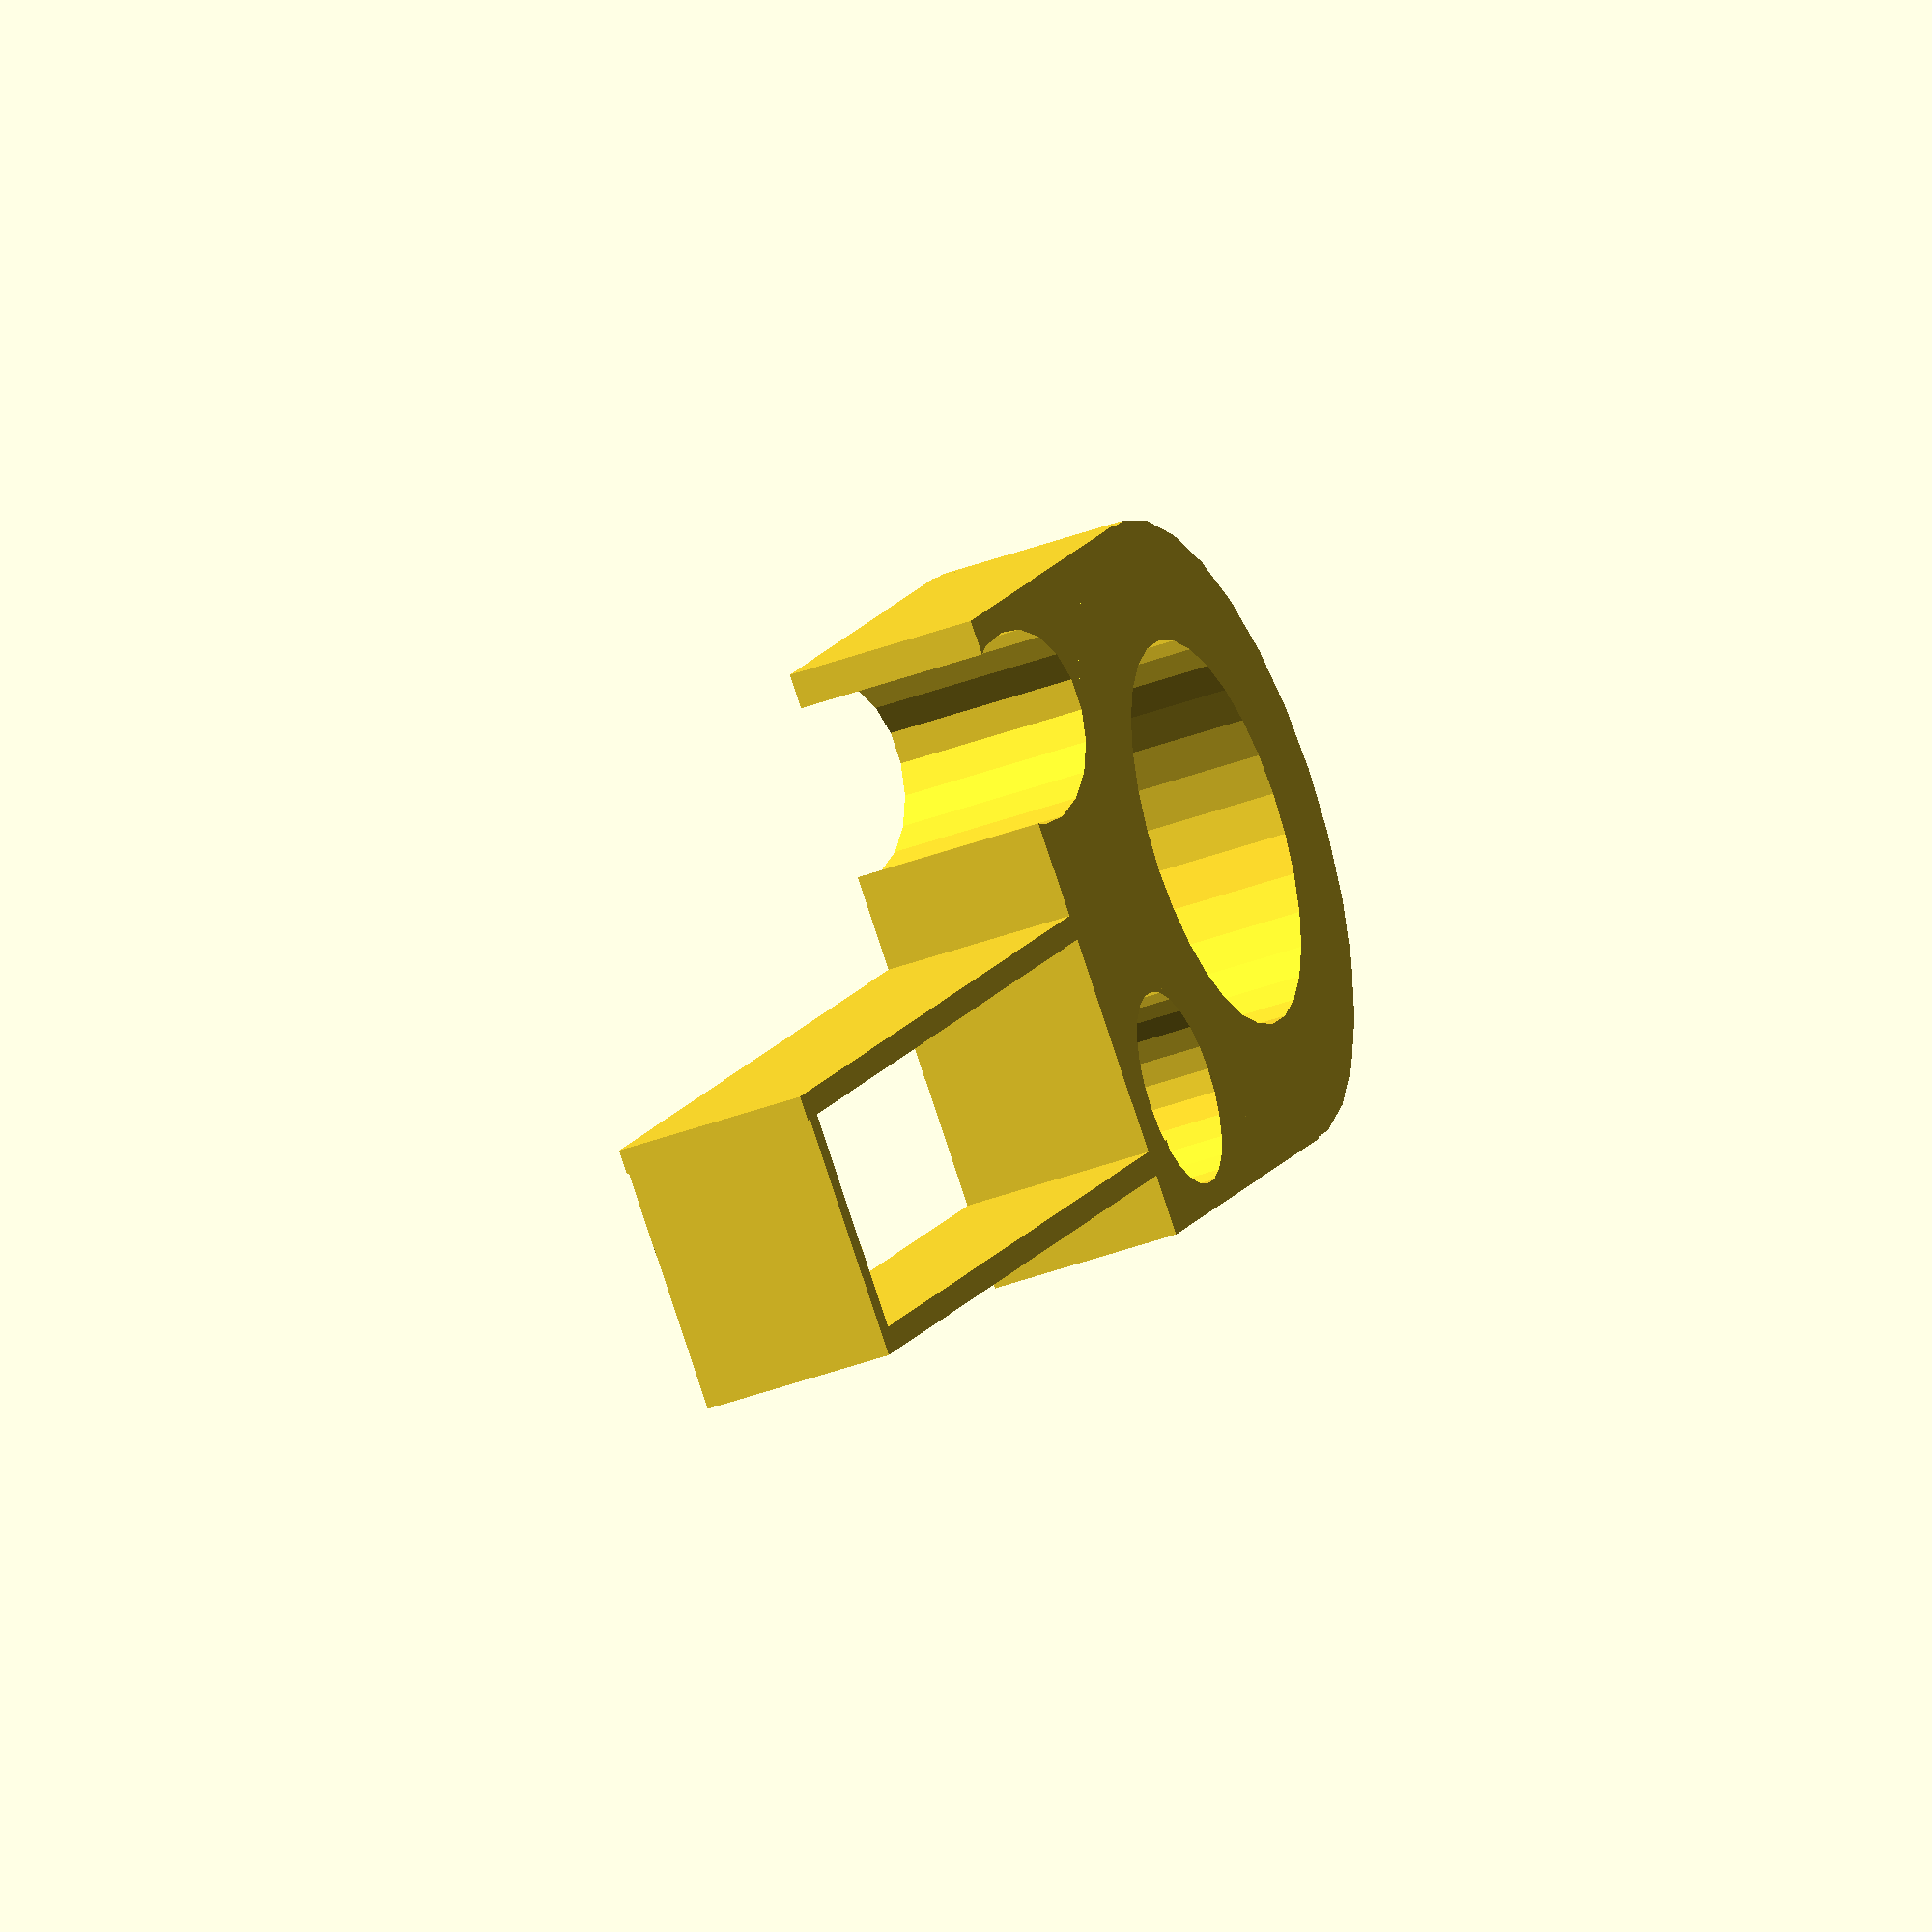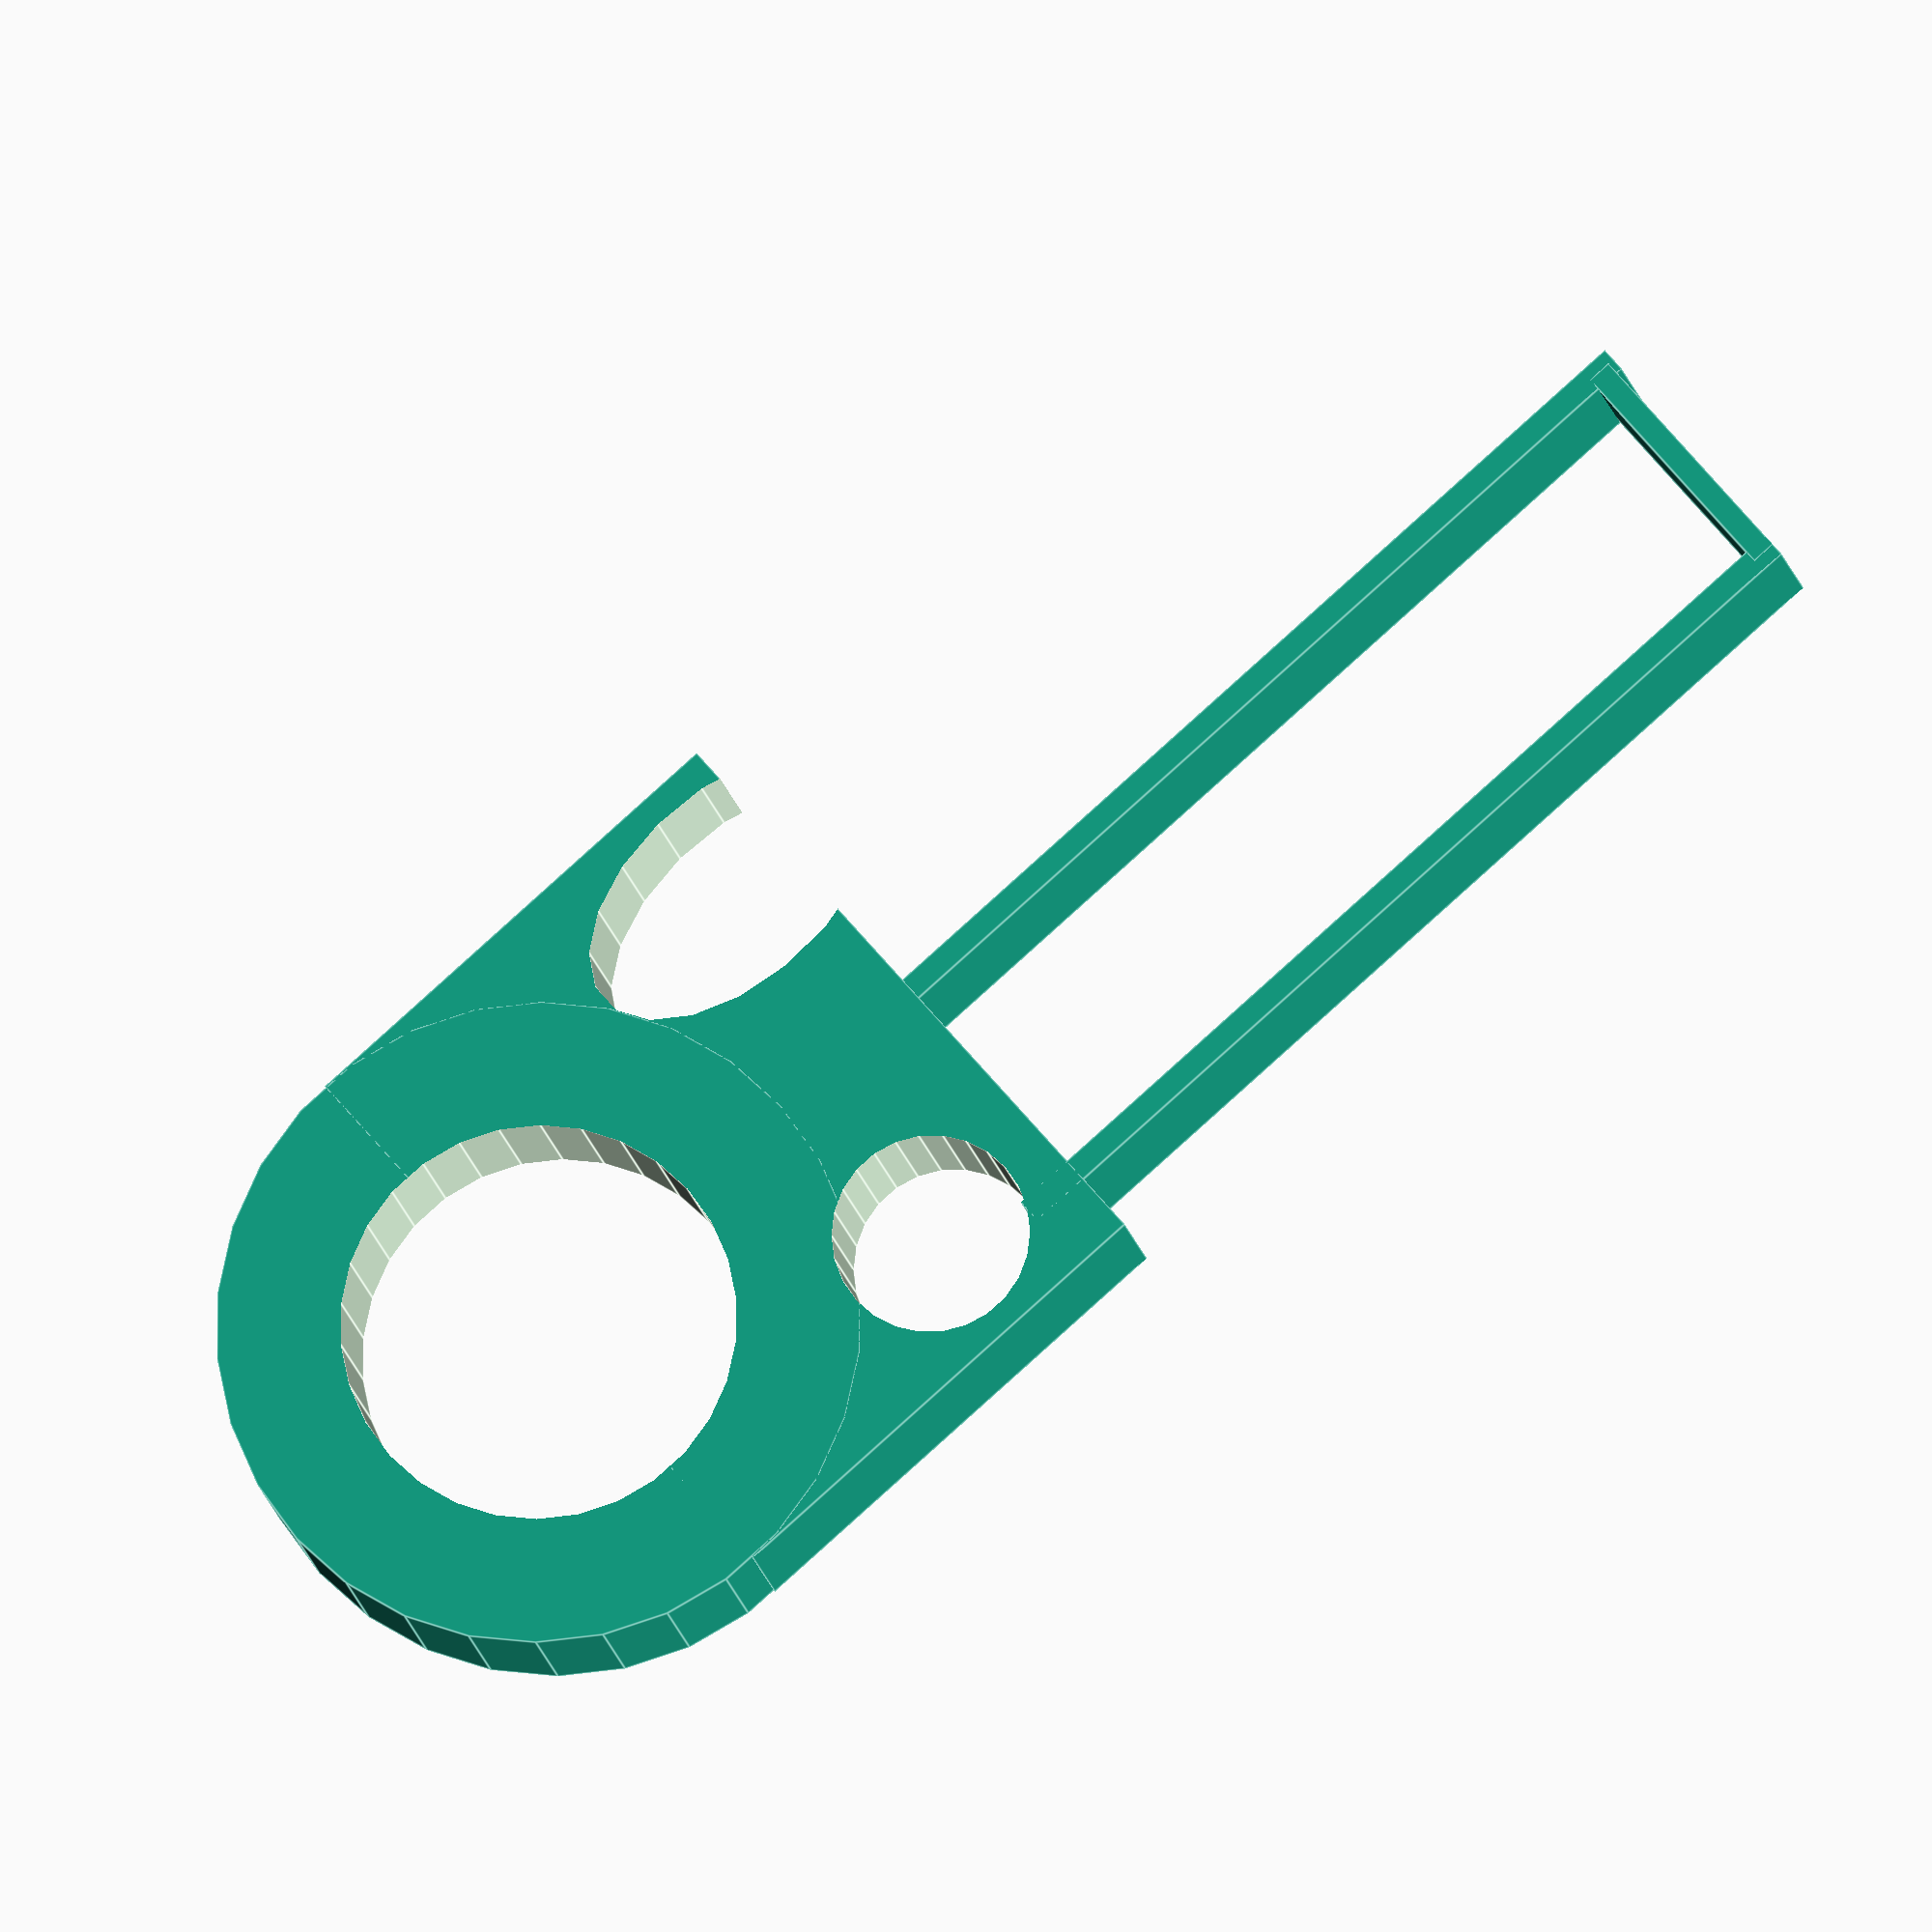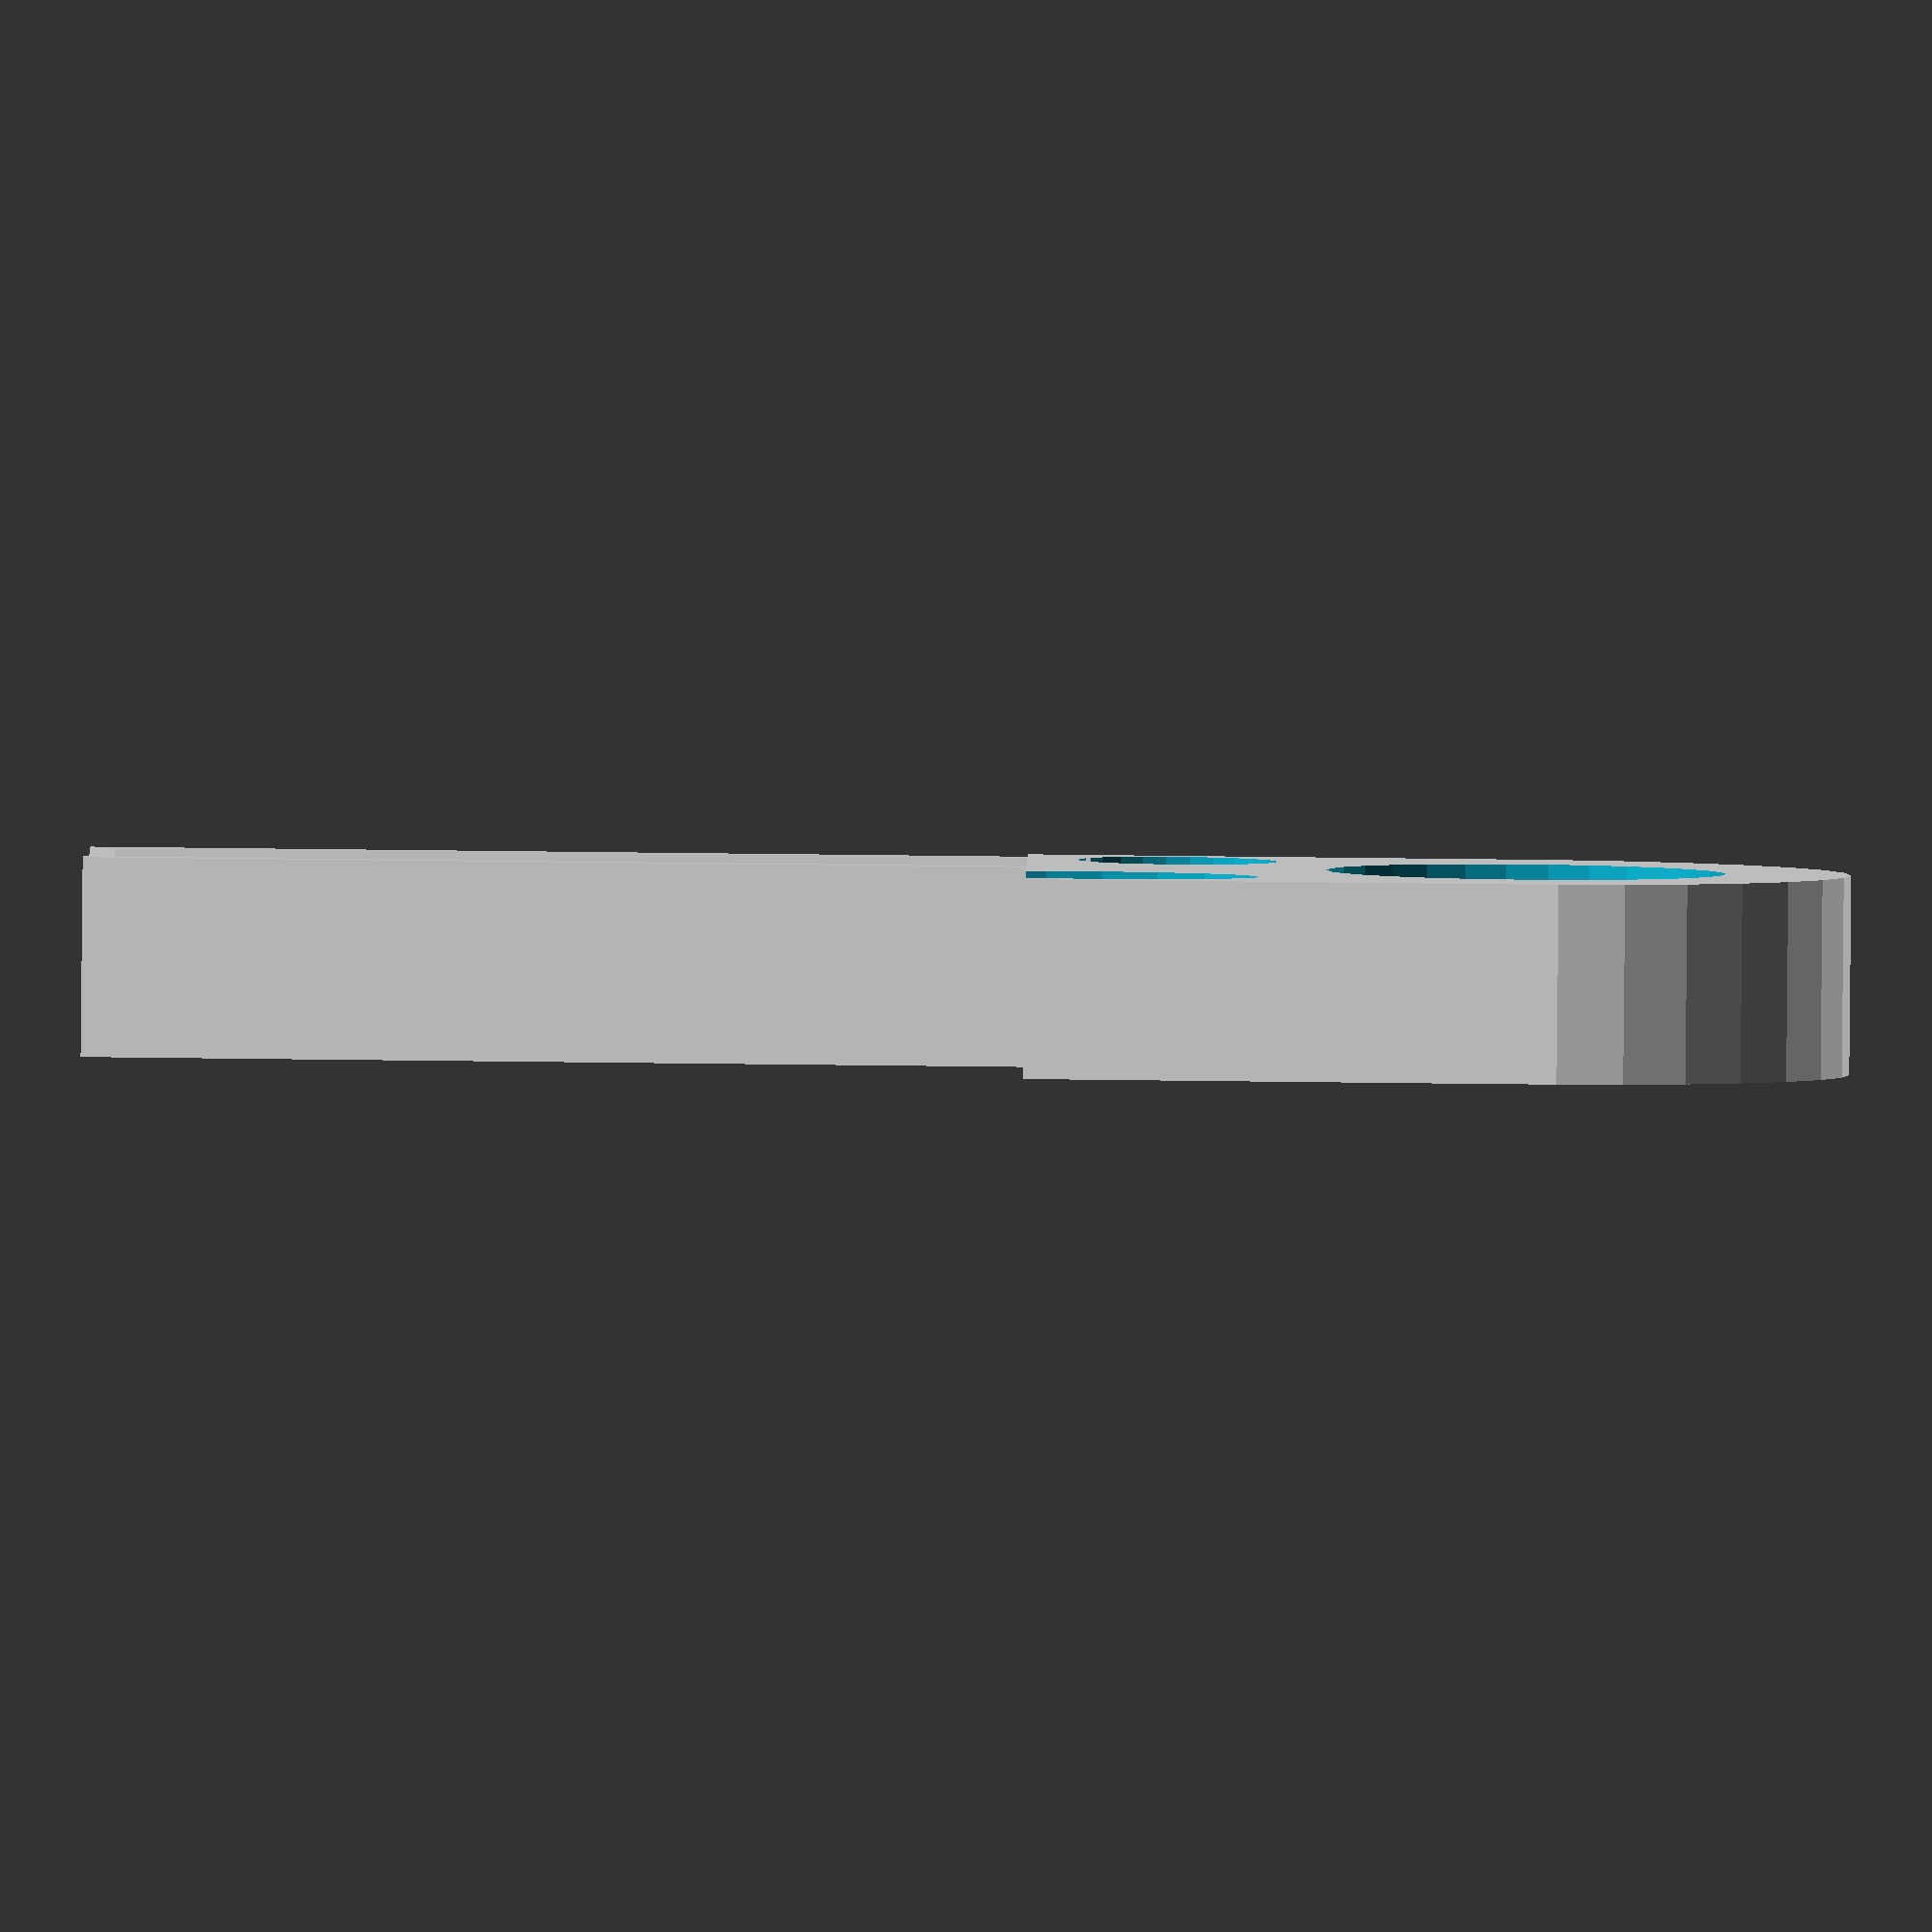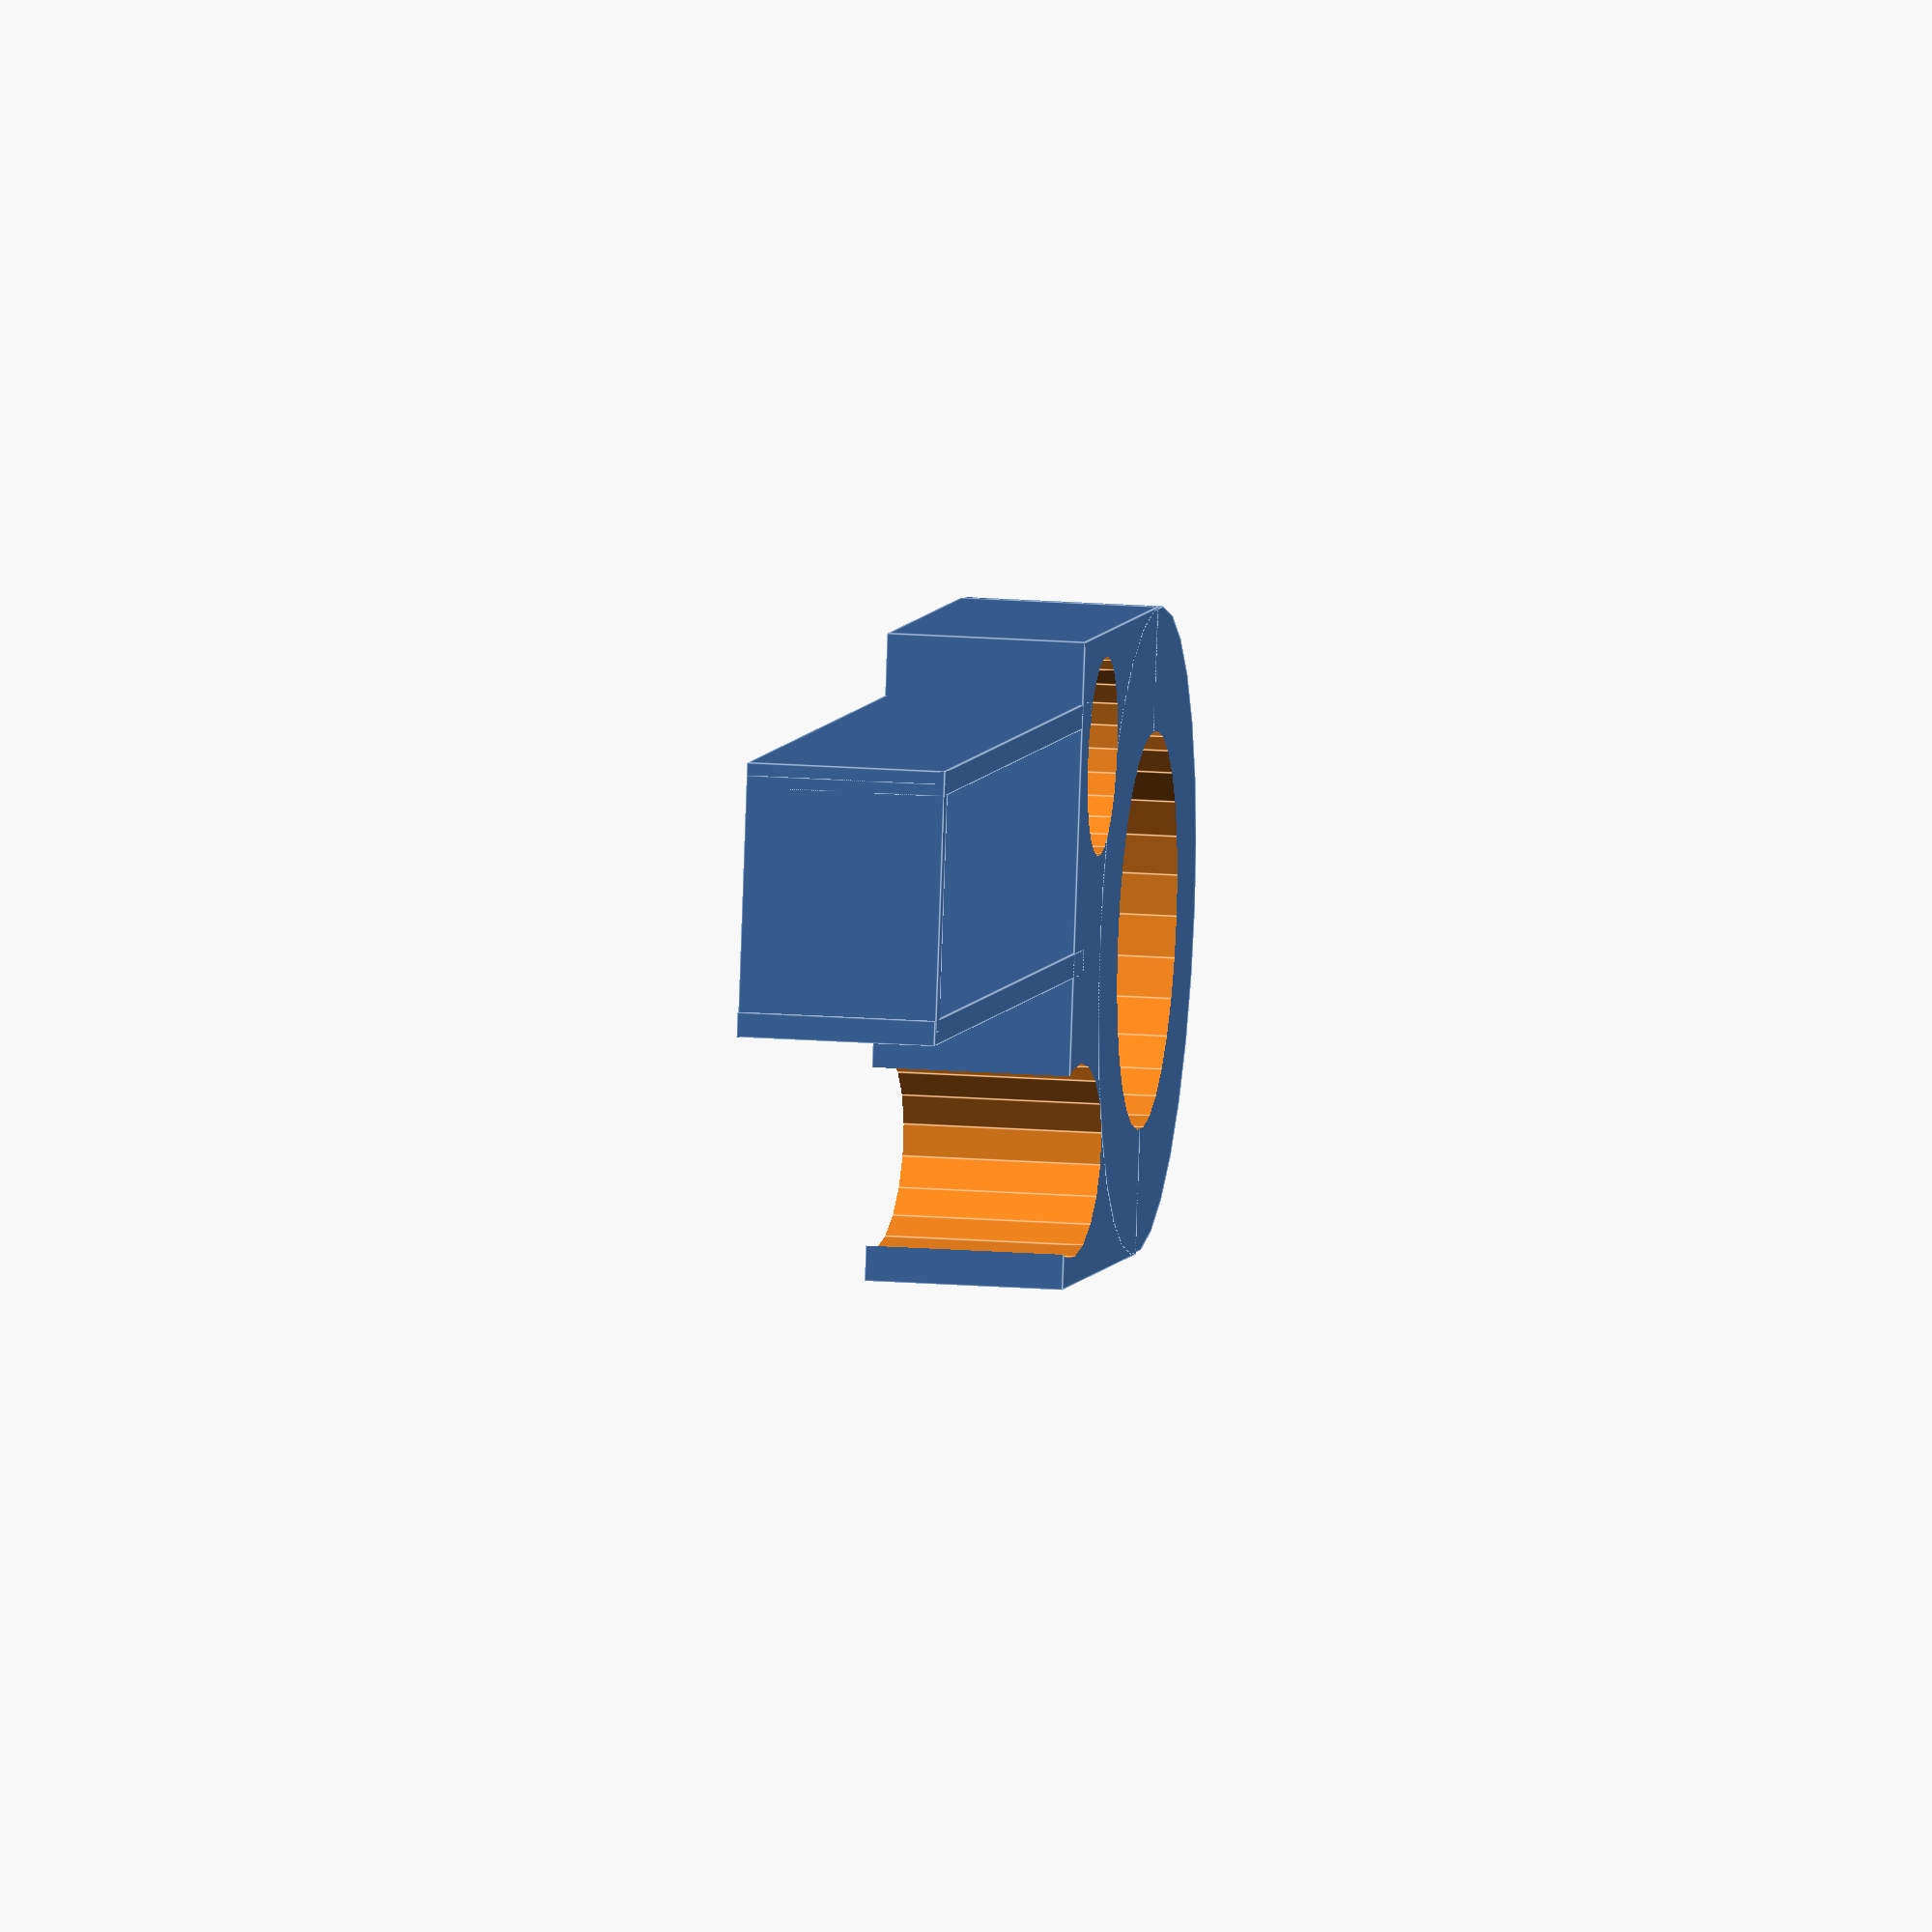
<openscad>
module oils(){ //the basic shape
union(){
translate([20,0,0])cube([40,52,16], center = true);
cylinder(r=26,h= 16, center = true);}
	}
module endtab(){
difference(){ //the holes subtracted from the shape
 oils();
 cylinder(r=16, h=17, center = true);
 translate([35, -16, 0]) scale([2.3,1.3,1])cylinder(r=6, h=17, center = true); 
translate([28, 16, 0]) cylinder(r=8, h=17, center = true);}
}

module separator(){
union(){
translate([75,0,0])cube([81,2,16],center=true);
translate([75,20,0])cube([80,2,16],center=true);
translate([114,10,0])cube([2,20,16],center=true);

endtab();}
}

separator();
</openscad>
<views>
elev=39.2 azim=132.1 roll=295.2 proj=o view=solid
elev=9.9 azim=221.5 roll=186.4 proj=o view=edges
elev=267.8 azim=179.7 roll=0.6 proj=o view=wireframe
elev=342.4 azim=346.7 roll=98.7 proj=o view=edges
</views>
